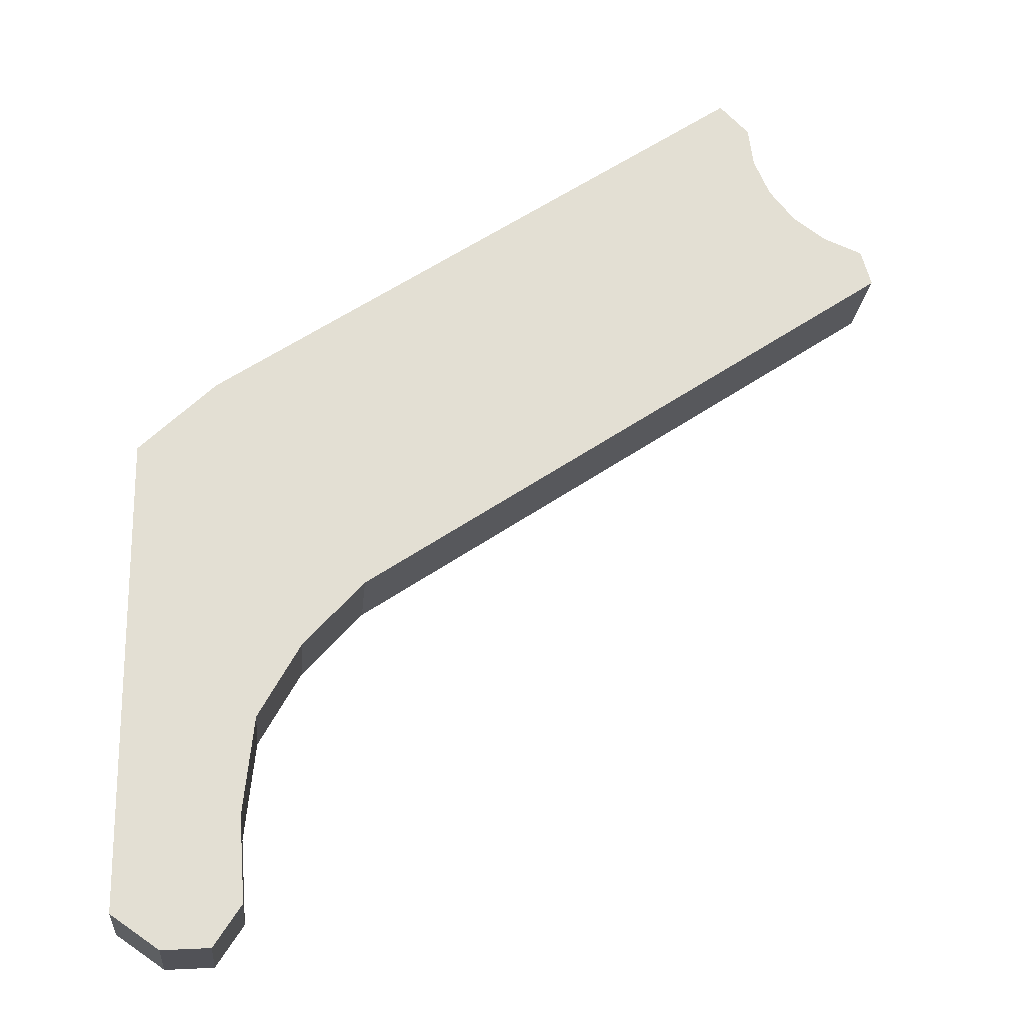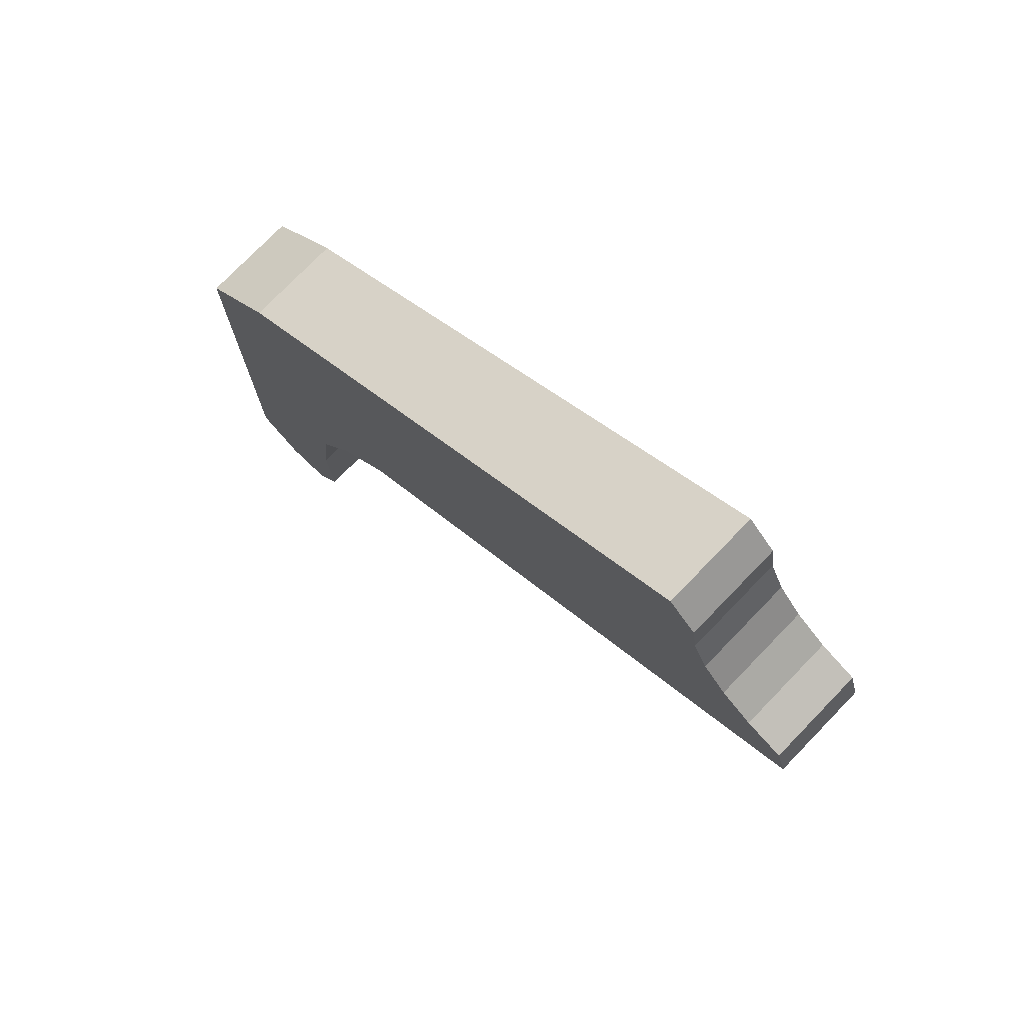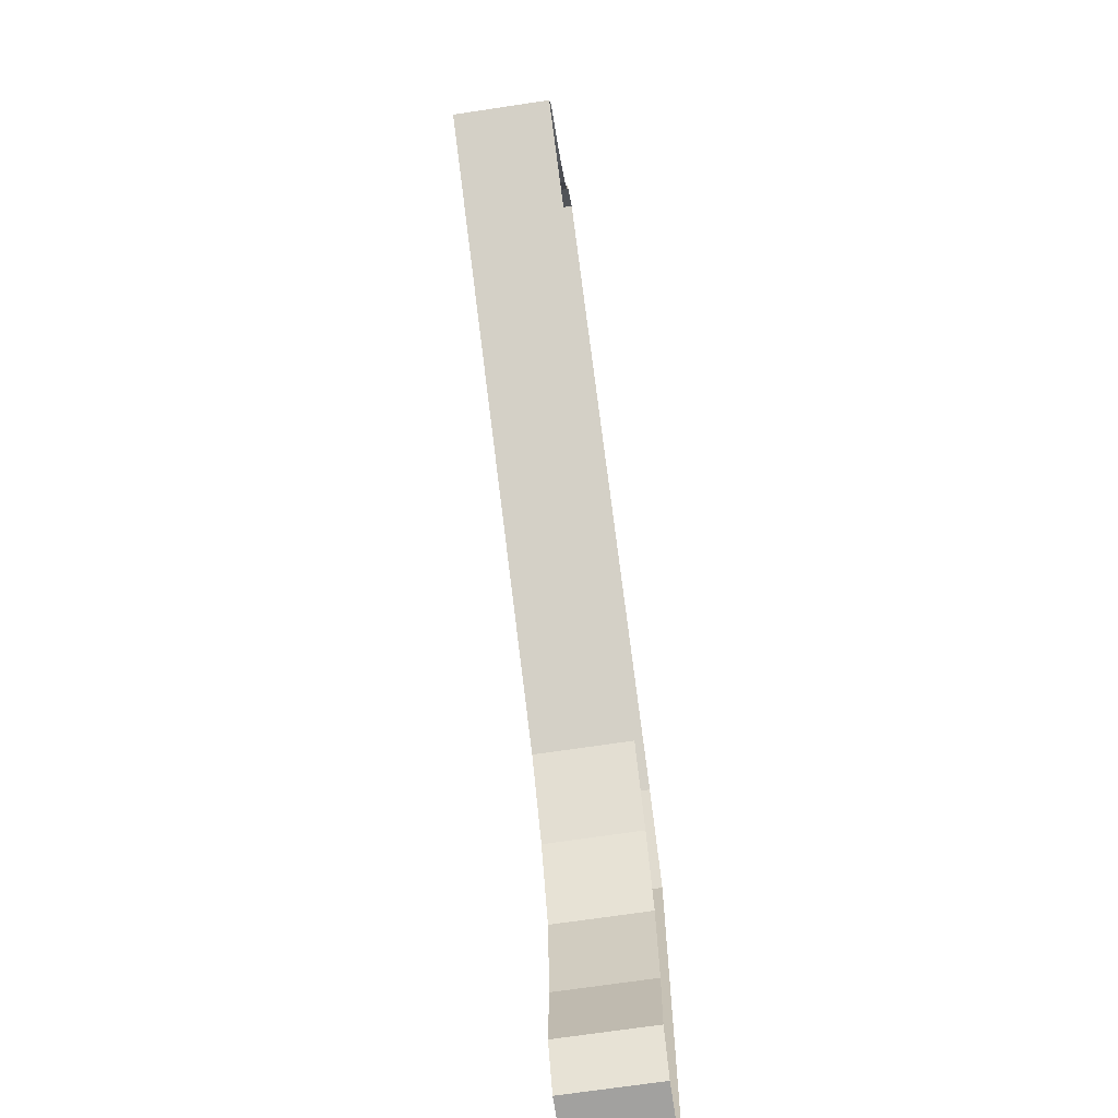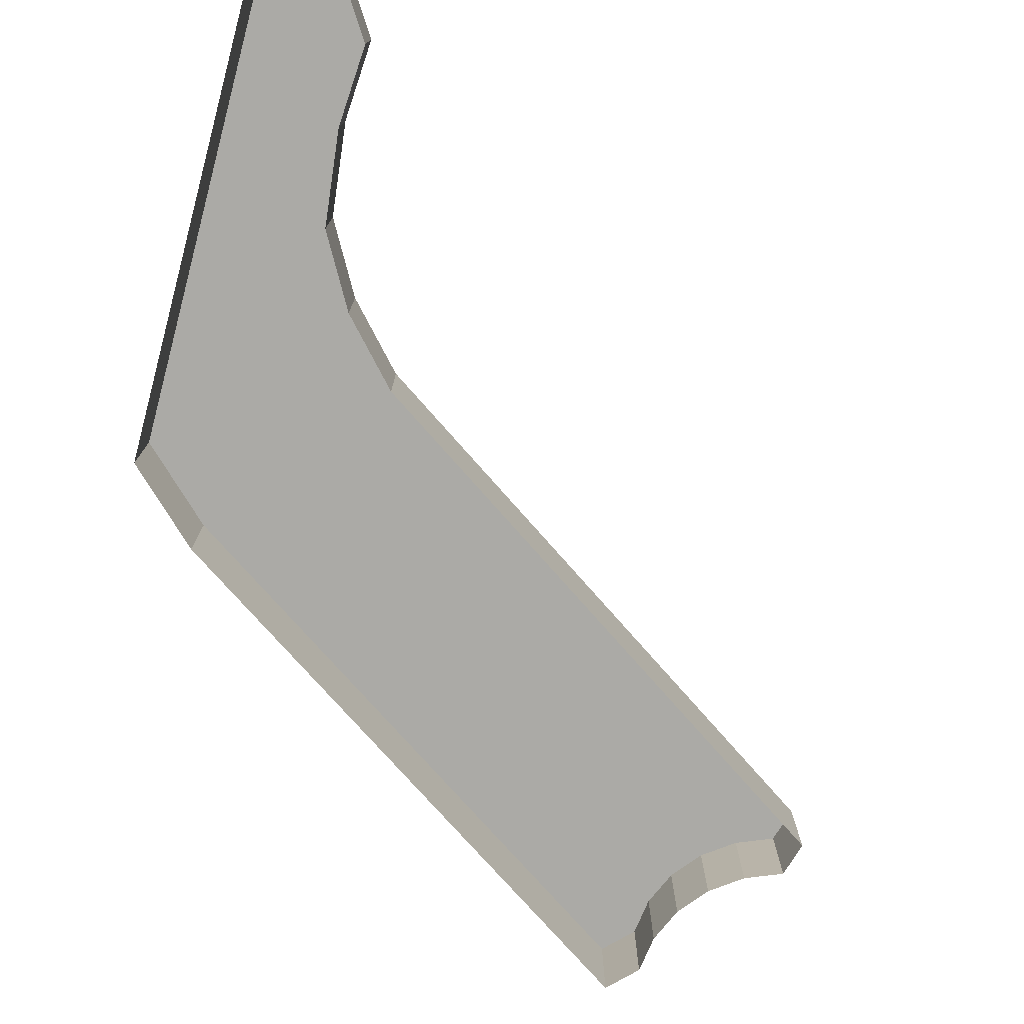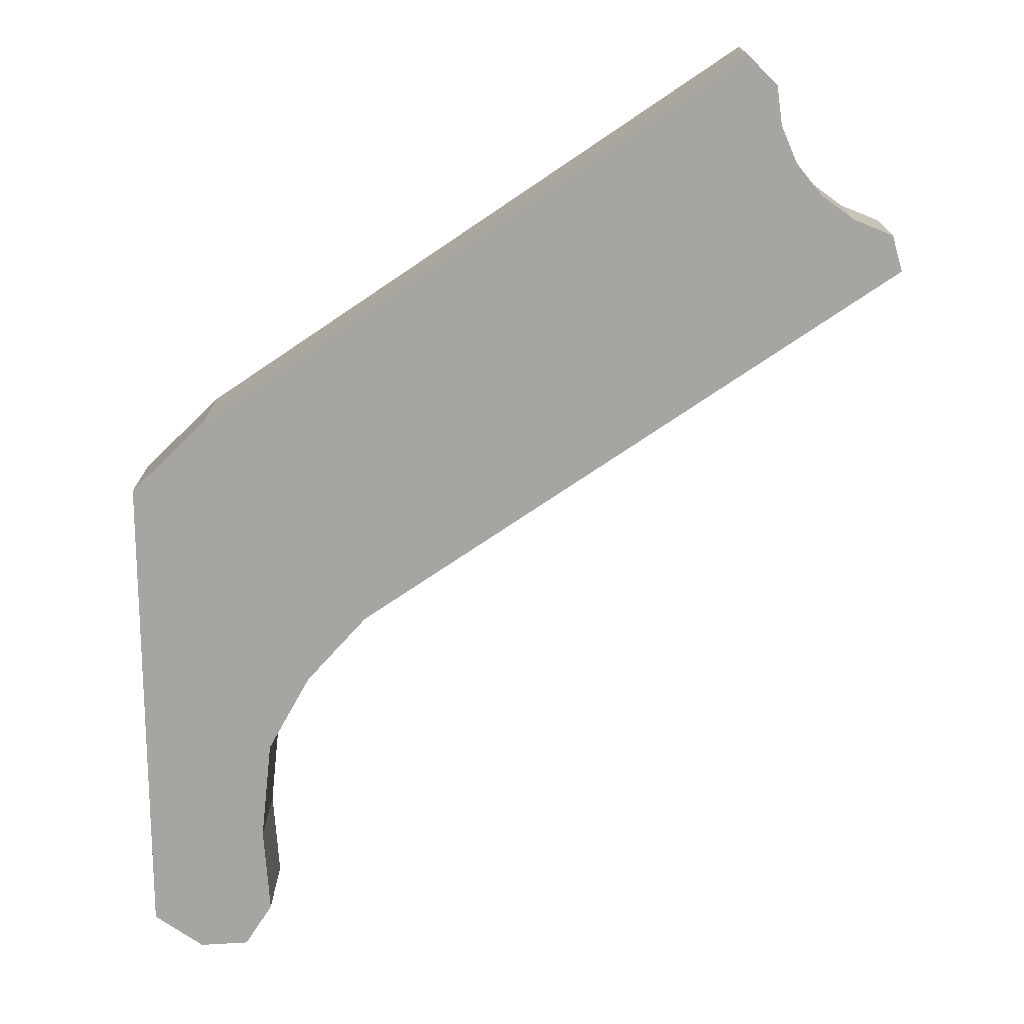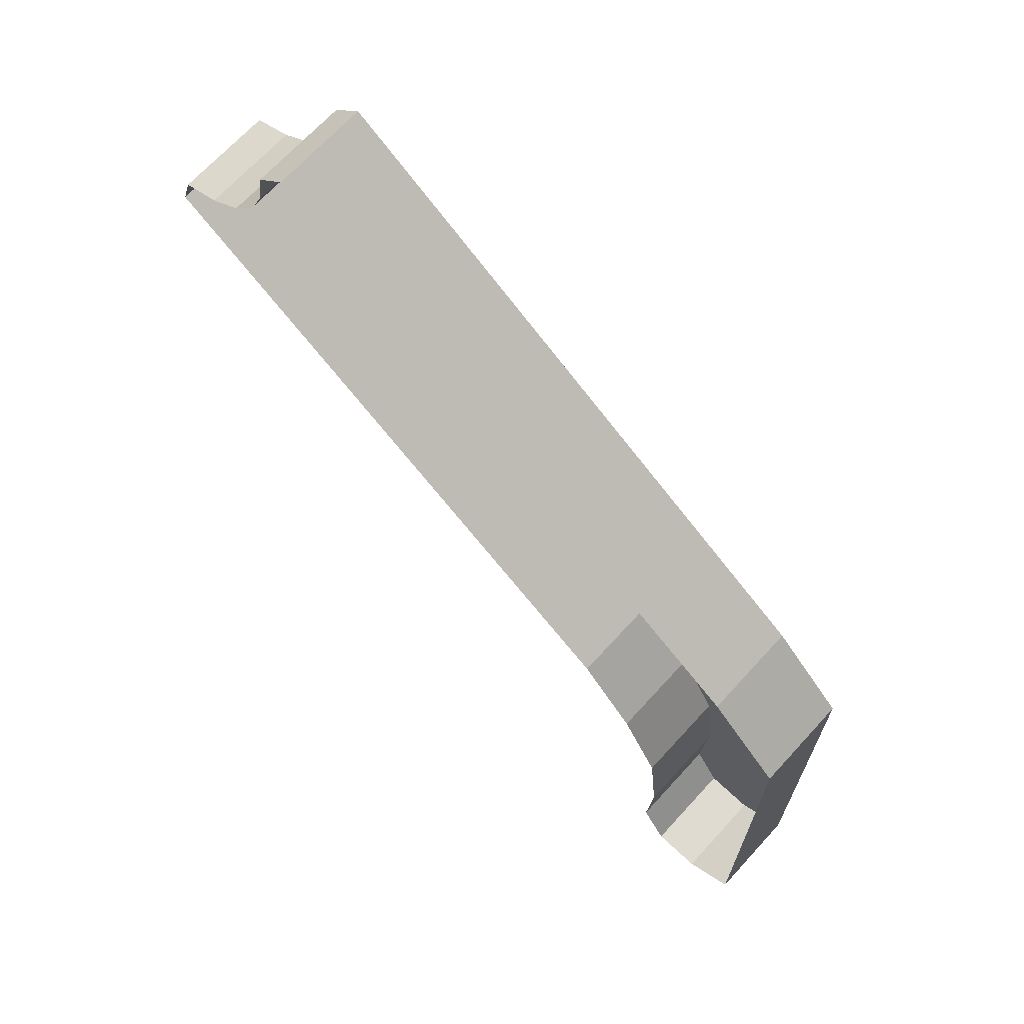
<metadata>
{"format":"obj","ext":"obj","renderer":"f3d","projection":"perspective","resolution":1024,"background":"white","views":[{"elev":-22.1,"azim":174.7,"up":"+Z"},{"elev":76.0,"azim":-135.9,"up":"+Z"},{"elev":-68.8,"azim":-81.4,"up":"+Z"},{"elev":-75.8,"azim":165.3,"up":"+Y"},{"elev":16.0,"azim":-179.7,"up":"+Z"},{"elev":68.0,"azim":42.4,"up":"+Z"}]}
</metadata>
<code>
o bottom_bumper_r_Circle.019
v 3.187 -0 5.884
v 3.173 -0 5.679
v 3.239 -0 5.576
v 3.356 -0 5.569
v 3.473 -0 5.649
v 3.481 -0 6.801
v 3.297 -0 6.979
v 2.914 -0 6.468
v 1.61 -0 7.349
v 1.994 -0 7.86
v 1.922 -0 7.789
v 1.909 -0 7.694
v 1.871 -0 7.607
v 1.809 -0 7.531
v 1.729 -0 7.473
v 1.636 -0 7.436
v 3.162 -0 6.124
v 3.06 -0 6.307
v 3.249 0.2351 5.885
v 3.236 0.2351 5.695
v 3.274 0.2351 5.636
v 3.339 0.2351 5.632
v 3.412 0.2351 5.682
v 3.419 0.2351 6.775
v 3.258 0.2351 6.931
v 2.955 0.2351 6.515
v 1.682 0.2351 7.375
v 2.001 0.2351 7.781
v 1.981 0.2351 7.76
v 1.969 0.2351 7.677
v 1.924 0.2351 7.574
v 1.852 0.2351 7.486
v 1.759 0.2351 7.419
v 1.687 0.2351 7.39
v 3.222 0.2351 6.143
v 3.111 0.2351 6.343
v 3.173 0.2351 5.679
v 3.187 0.2351 5.884
v 3.239 0.2351 5.576
v 3.356 0.2351 5.569
v 3.473 0.2351 5.649
v 3.481 0.2351 6.801
v 3.297 0.2351 6.979
v 1.994 0.2351 7.86
v 2.914 0.2351 6.468
v 1.61 0.2351 7.349
v 1.636 0.2351 7.436
v 1.922 0.2351 7.789
v 1.909 0.2351 7.694
v 1.871 0.2351 7.607
v 1.809 0.2351 7.531
v 1.729 0.2351 7.473
v 3.162 0.2351 6.124
v 3.06 0.2351 6.307
v 3.218 0.2351 5.885
v 3.204 0.2351 5.687
v 3.256 0.2351 5.606
v 3.347 0.2351 5.6
v 3.443 0.2351 5.666
v 3.45 0.2351 6.788
v 3.278 0.2351 6.955
v 1.997 0.2351 7.82
v 1.646 0.2351 7.362
v 2.935 0.2351 6.492
v 1.661 0.2351 7.413
v 1.951 0.2351 7.774
v 1.939 0.2351 7.686
v 1.897 0.2351 7.59
v 1.83 0.2351 7.509
v 1.744 0.2351 7.446
v 3.192 0.2351 6.133
v 3.085 0.2351 6.325
f 1 38 37
f 17 53 38
f 16 47 46
f 2 37 39
f 18 54 53
f 10 44 48
f 3 39 40
f 8 45 54
f 11 48 49
f 4 40 41
f 12 49 50
f 5 41 42
f 13 50 51
f 6 42 43
f 14 51 52
f 7 43 44
f 15 52 47
f 8 9 46
f 30 25 31
f 56 37 38
f 57 39 37
f 57 58 40
f 59 41 40
f 59 60 42
f 60 61 43
f 62 44 43
f 63 64 45
f 63 46 47
f 62 66 48
f 66 67 49
f 68 50 49
f 69 51 50
f 70 52 51
f 65 47 52
f 55 38 53
f 72 71 53
f 72 54 45
f 36 72 64
f 36 35 71
f 19 55 71
f 34 65 70
f 33 70 69
f 32 69 68
f 31 68 67
f 29 30 67
f 28 29 66
f 27 63 65
f 27 26 64
f 28 62 61
f 24 25 61
f 23 24 60
f 23 59 58
f 21 22 58
f 21 57 56
f 20 56 55
f 2 1 37
f 1 17 38
f 9 16 46
f 3 2 39
f 17 18 53
f 11 10 48
f 4 3 40
f 18 8 54
f 12 11 49
f 5 4 41
f 13 12 50
f 6 5 42
f 14 13 51
f 7 6 43
f 15 14 52
f 10 7 44
f 16 15 47
f 45 8 46
f 21 20 22
f 26 27 33
f 22 20 23
f 27 34 33
f 20 19 23
f 26 33 32
f 23 19 35
f 26 32 31
f 24 23 35
f 26 31 25
f 24 35 36
f 36 26 24
f 30 29 28
f 28 25 30
f 24 26 25
f 55 56 38
f 56 57 37
f 39 57 40
f 58 59 40
f 41 59 42
f 42 60 43
f 61 62 43
f 46 63 45
f 65 63 47
f 44 62 48
f 48 66 49
f 67 68 49
f 68 69 50
f 69 70 51
f 70 65 52
f 71 55 53
f 54 72 53
f 64 72 45
f 26 36 64
f 72 36 71
f 35 19 71
f 33 34 70
f 32 33 69
f 31 32 68
f 30 31 67
f 66 29 67
f 62 28 66
f 34 27 65
f 63 27 64
f 25 28 61
f 60 24 61
f 59 23 60
f 22 23 58
f 57 21 58
f 20 21 56
f 19 20 55

</code>
